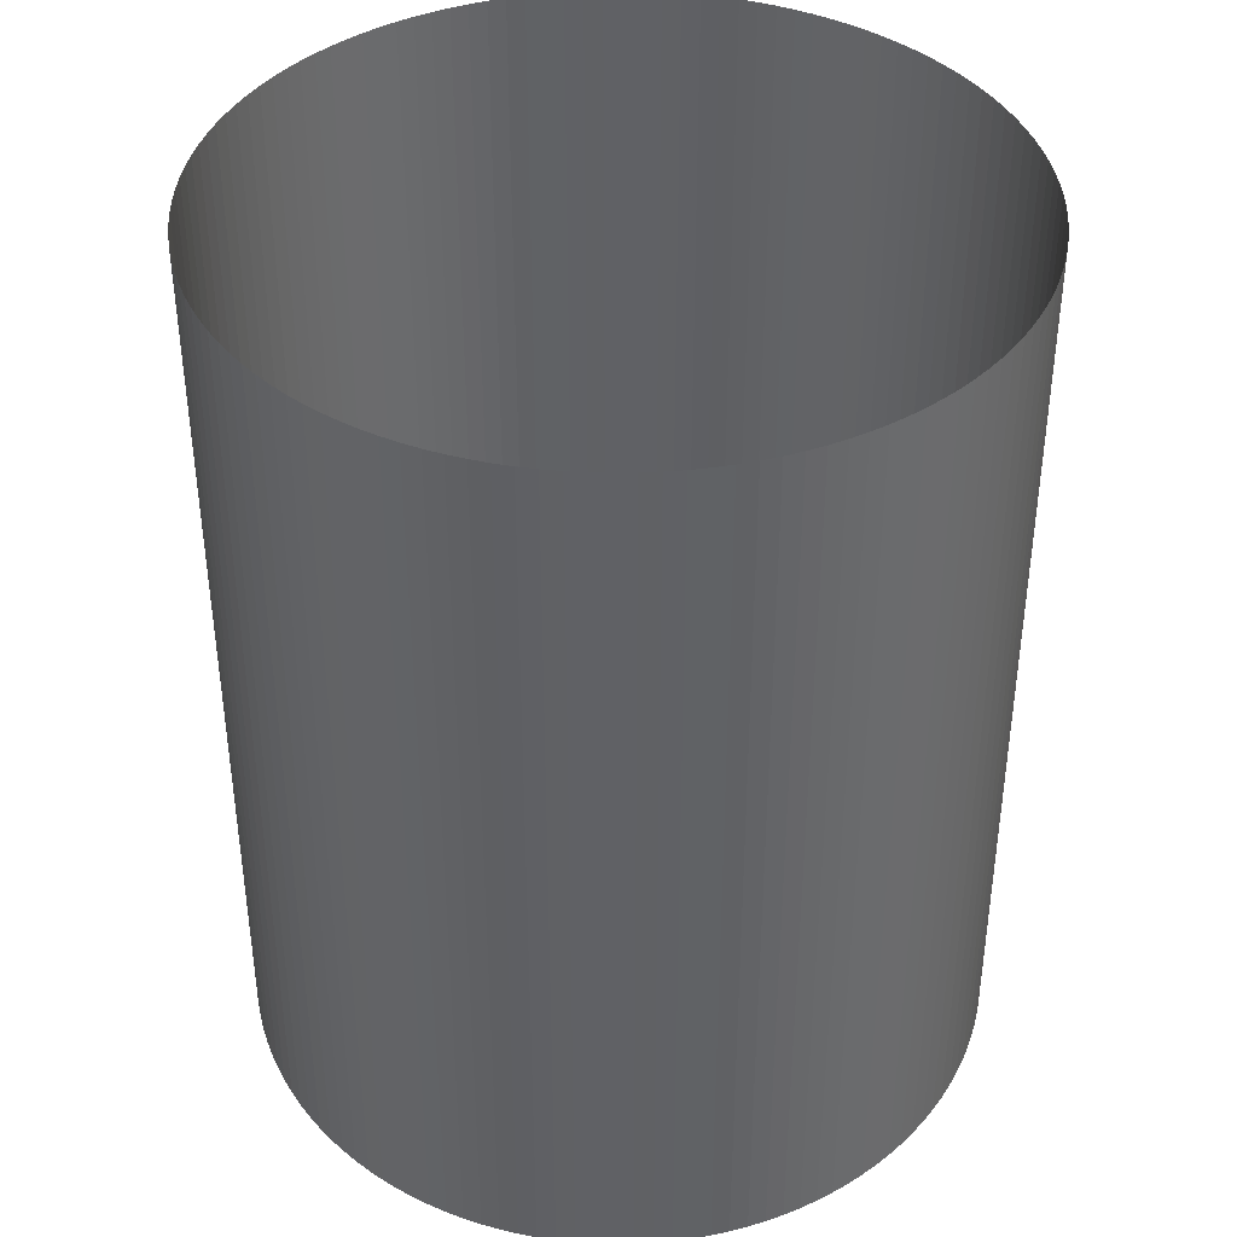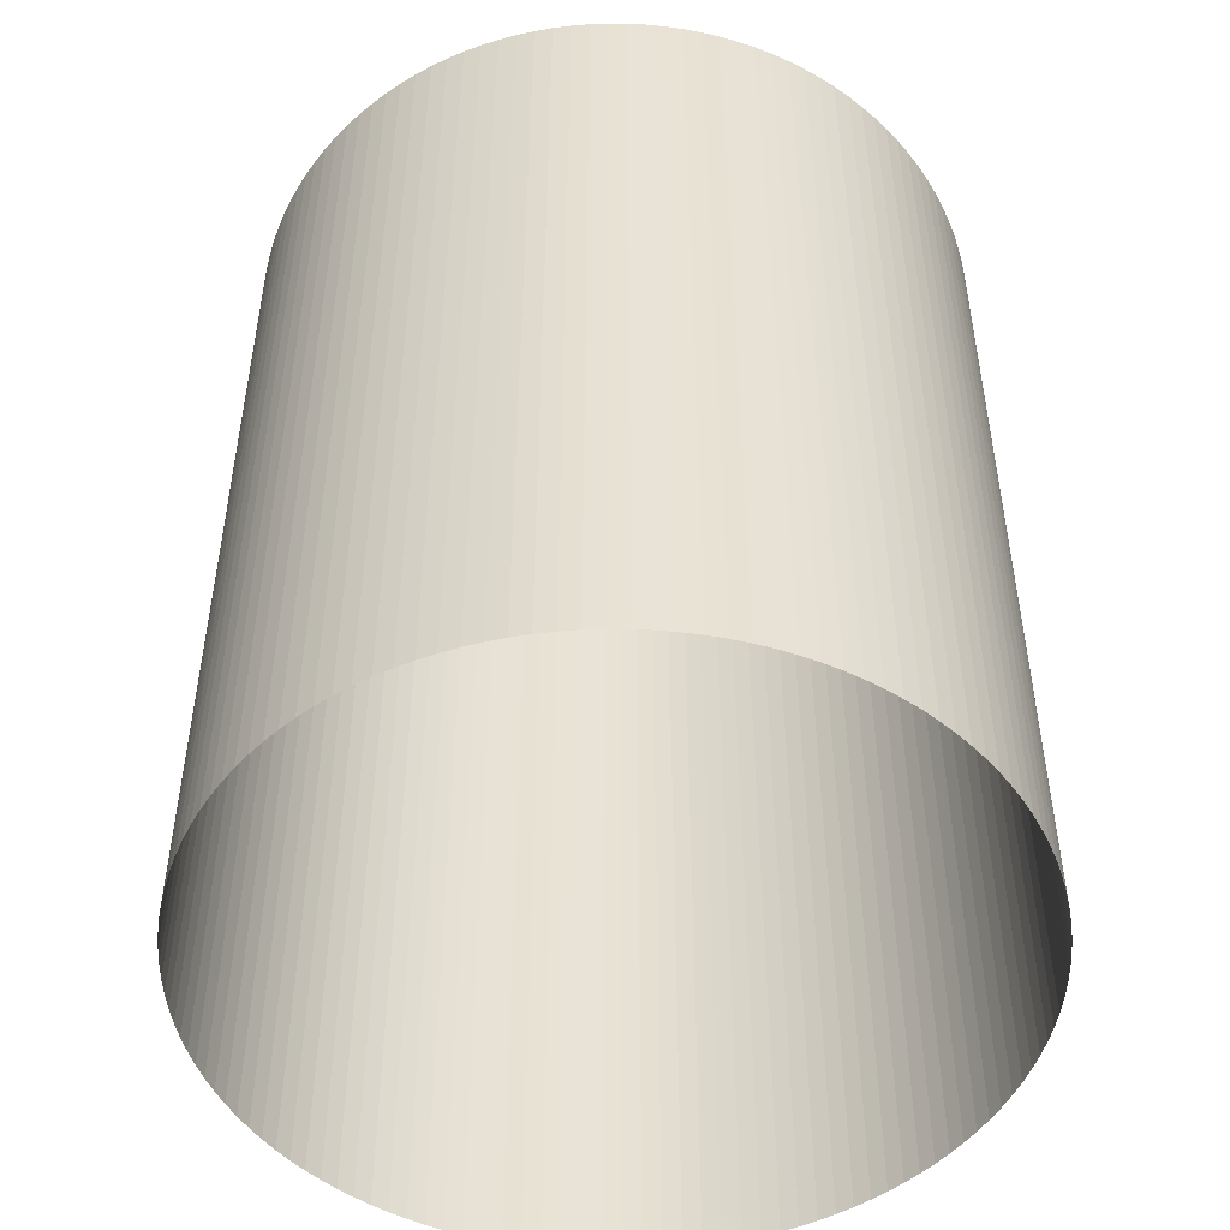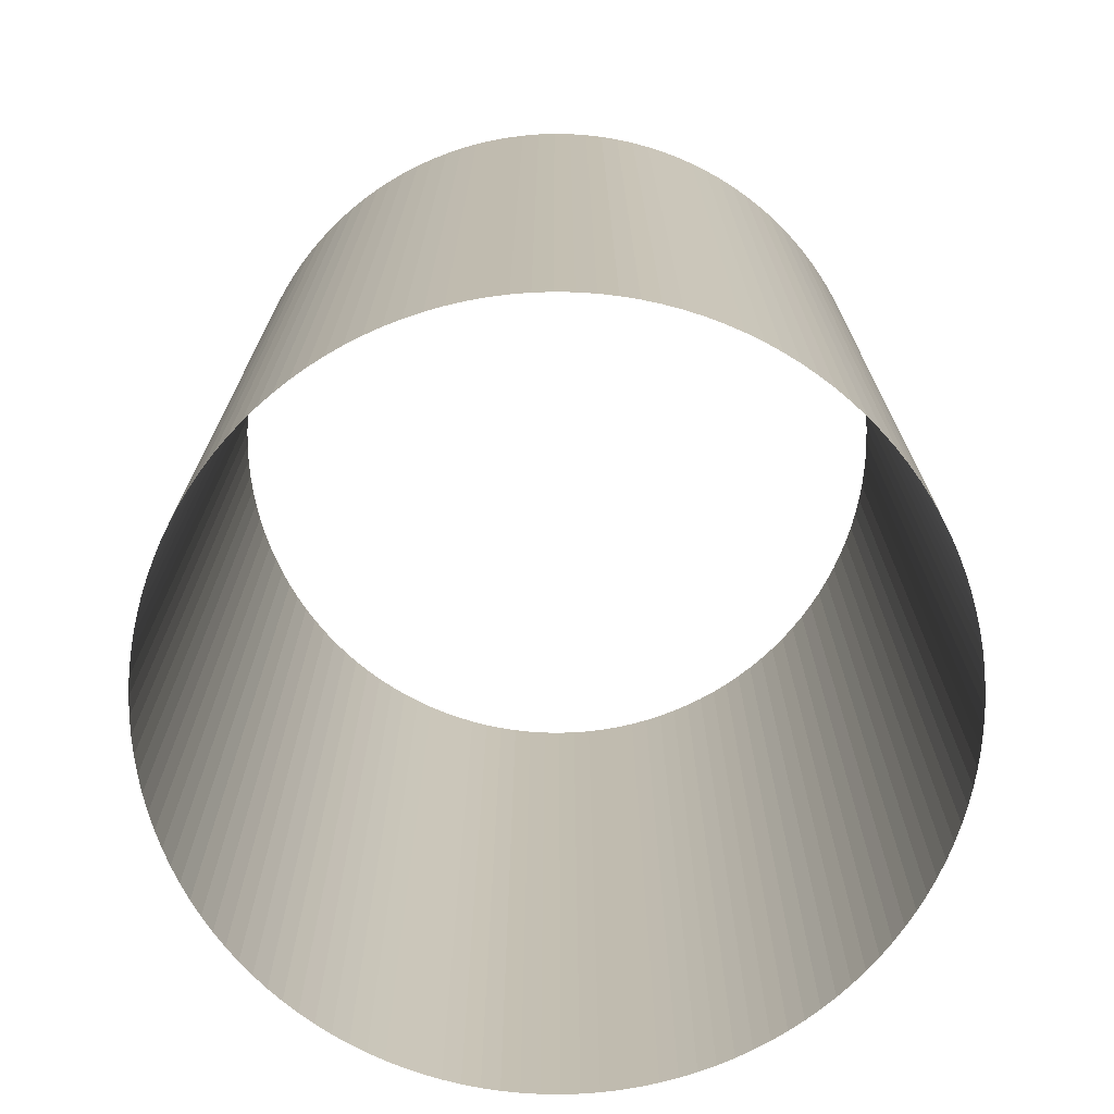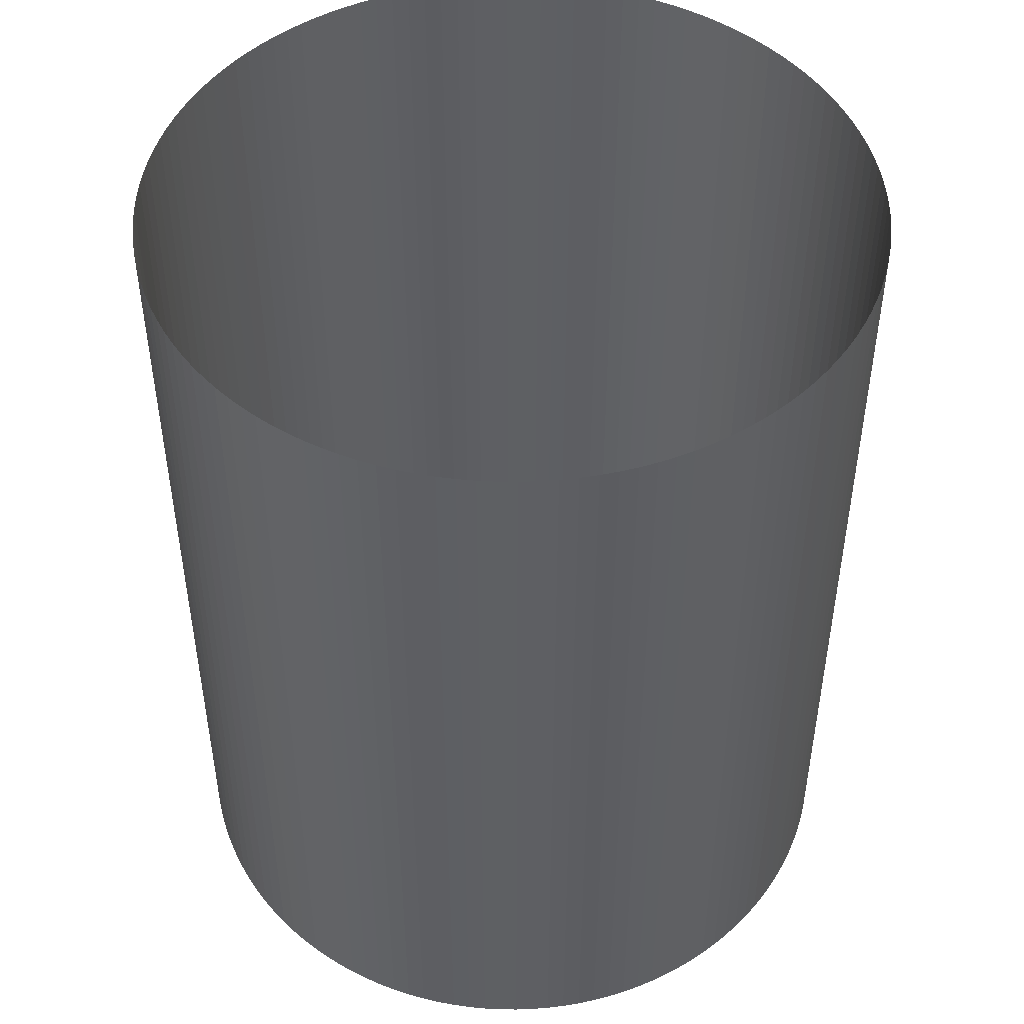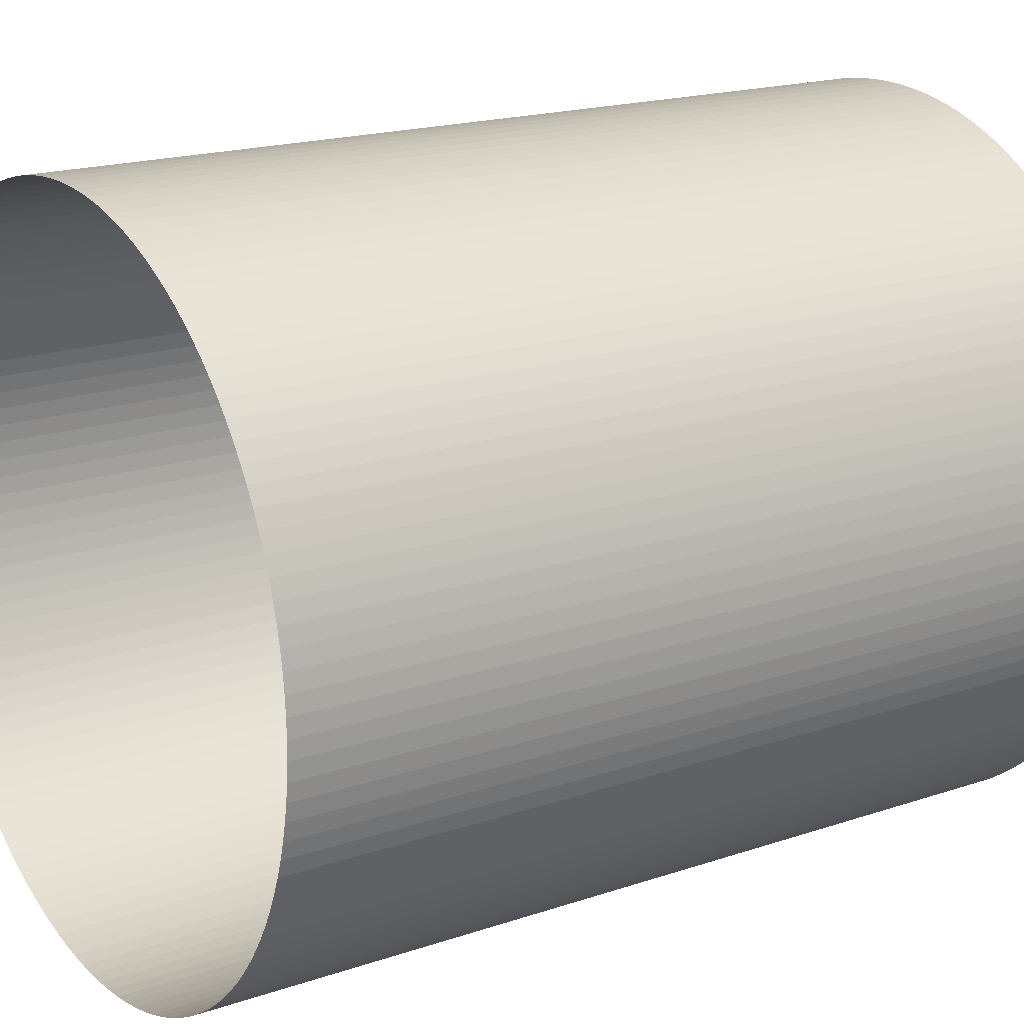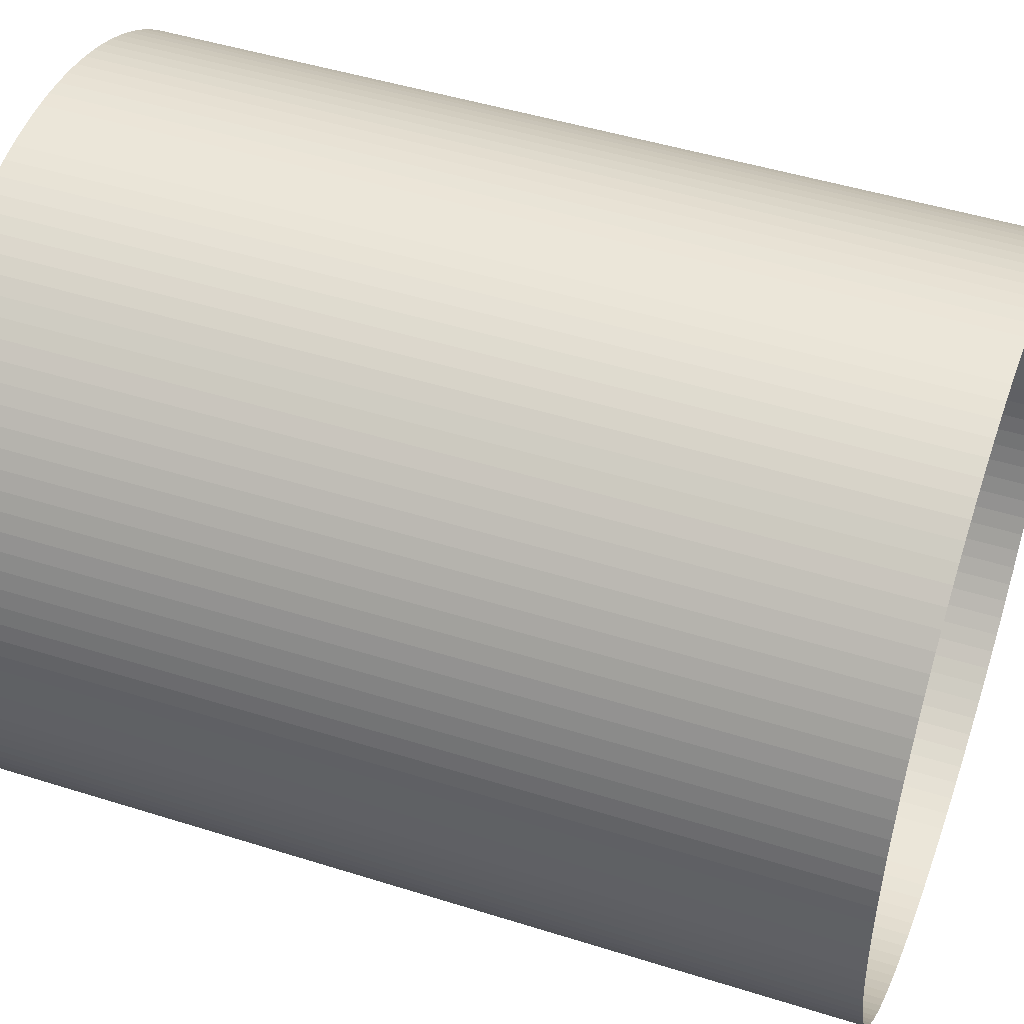
<metadata>
{"format":"obj","ext":"obj","renderer":"f3d","projection":"perspective","resolution":1024,"background":"white","views":[{"elev":40.0,"azim":-92.2,"up":"+Y"},{"elev":-49.5,"azim":76.9,"up":"+Y"},{"elev":-72.5,"azim":98.9,"up":"+Y"},{"elev":47.9,"azim":61.1,"up":"+Y"},{"elev":18.3,"azim":56.7,"up":"+Z"},{"elev":46.7,"azim":-70.2,"up":"+Z"}]}
</metadata>
<code>
o Cylinder
v 0 -1.82 -1.5
v 0 1.82 -1.5
v 0.0736 -1.82 -1.498
v 0.0736 1.82 -1.498
v 0.147 -1.82 -1.493
v 0.147 1.82 -1.493
v 0.2201 -1.82 -1.484
v 0.2201 1.82 -1.484
v 0.2926 -1.82 -1.471
v 0.2926 1.82 -1.471
v 0.3645 -1.82 -1.455
v 0.3645 1.82 -1.455
v 0.4354 -1.82 -1.435
v 0.4354 1.82 -1.435
v 0.5053 -1.82 -1.412
v 0.5053 1.82 -1.412
v 0.574 -1.82 -1.386
v 0.574 1.82 -1.386
v 0.6413 -1.82 -1.356
v 0.6413 1.82 -1.356
v 0.7071 -1.82 -1.323
v 0.7071 1.82 -1.323
v 0.7712 -1.82 -1.287
v 0.7712 1.82 -1.287
v 0.8334 -1.82 -1.247
v 0.8334 1.82 -1.247
v 0.8935 -1.82 -1.205
v 0.8935 1.82 -1.205
v 0.9516 -1.82 -1.16
v 0.9516 1.82 -1.16
v 1.007 -1.82 -1.111
v 1.007 1.82 -1.111
v 1.061 -1.82 -1.061
v 1.061 1.82 -1.061
v 1.111 -1.82 -1.007
v 1.111 1.82 -1.007
v 1.16 -1.82 -0.9516
v 1.16 1.82 -0.9516
v 1.205 -1.82 -0.8935
v 1.205 1.82 -0.8935
v 1.247 -1.82 -0.8334
v 1.247 1.82 -0.8334
v 1.287 -1.82 -0.7712
v 1.287 1.82 -0.7712
v 1.323 -1.82 -0.7071
v 1.323 1.82 -0.7071
v 1.356 -1.82 -0.6413
v 1.356 1.82 -0.6413
v 1.386 -1.82 -0.574
v 1.386 1.82 -0.574
v 1.412 -1.82 -0.5053
v 1.412 1.82 -0.5053
v 1.435 -1.82 -0.4354
v 1.435 1.82 -0.4354
v 1.455 -1.82 -0.3645
v 1.455 1.82 -0.3645
v 1.471 -1.82 -0.2926
v 1.471 1.82 -0.2926
v 1.484 -1.82 -0.2201
v 1.484 1.82 -0.2201
v 1.493 -1.82 -0.147
v 1.493 1.82 -0.147
v 1.498 -1.82 -0.0736
v 1.498 1.82 -0.0736
v 1.5 -1.82 1e-06
v 1.5 1.82 1e-06
v 1.498 -1.82 0.0736
v 1.498 1.82 0.0736
v 1.493 -1.82 0.147
v 1.493 1.82 0.147
v 1.484 -1.82 0.2201
v 1.484 1.82 0.2201
v 1.471 -1.82 0.2926
v 1.471 1.82 0.2926
v 1.455 -1.82 0.3645
v 1.455 1.82 0.3645
v 1.435 -1.82 0.4354
v 1.435 1.82 0.4354
v 1.412 -1.82 0.5053
v 1.412 1.82 0.5053
v 1.386 -1.82 0.574
v 1.386 1.82 0.574
v 1.356 -1.82 0.6413
v 1.356 1.82 0.6413
v 1.323 -1.82 0.7071
v 1.323 1.82 0.7071
v 1.287 -1.82 0.7712
v 1.287 1.82 0.7712
v 1.247 -1.82 0.8334
v 1.247 1.82 0.8334
v 1.205 -1.82 0.8935
v 1.205 1.82 0.8935
v 1.16 -1.82 0.9516
v 1.16 1.82 0.9516
v 1.111 -1.82 1.007
v 1.111 1.82 1.007
v 1.061 -1.82 1.061
v 1.061 1.82 1.061
v 1.007 -1.82 1.111
v 1.007 1.82 1.111
v 0.9516 -1.82 1.16
v 0.9516 1.82 1.16
v 0.8935 -1.82 1.205
v 0.8935 1.82 1.205
v 0.8334 -1.82 1.247
v 0.8334 1.82 1.247
v 0.7712 -1.82 1.287
v 0.7712 1.82 1.287
v 0.7071 -1.82 1.323
v 0.7071 1.82 1.323
v 0.6413 -1.82 1.356
v 0.6413 1.82 1.356
v 0.574 -1.82 1.386
v 0.574 1.82 1.386
v 0.5053 -1.82 1.412
v 0.5053 1.82 1.412
v 0.4354 -1.82 1.435
v 0.4354 1.82 1.435
v 0.3645 -1.82 1.455
v 0.3645 1.82 1.455
v 0.2926 -1.82 1.471
v 0.2926 1.82 1.471
v 0.2201 -1.82 1.484
v 0.2201 1.82 1.484
v 0.147 -1.82 1.493
v 0.147 1.82 1.493
v 0.0736 -1.82 1.498
v 0.0736 1.82 1.498
v 3e-06 -1.82 1.5
v 3e-06 1.82 1.5
v -0.0736 -1.82 1.498
v -0.0736 1.82 1.498
v -0.147 -1.82 1.493
v -0.147 1.82 1.493
v -0.2201 -1.82 1.484
v -0.2201 1.82 1.484
v -0.2926 -1.82 1.471
v -0.2926 1.82 1.471
v -0.3645 -1.82 1.455
v -0.3645 1.82 1.455
v -0.4354 -1.82 1.435
v -0.4354 1.82 1.435
v -0.5053 -1.82 1.412
v -0.5053 1.82 1.412
v -0.574 -1.82 1.386
v -0.574 1.82 1.386
v -0.6413 -1.82 1.356
v -0.6413 1.82 1.356
v -0.7071 -1.82 1.323
v -0.7071 1.82 1.323
v -0.7712 -1.82 1.287
v -0.7712 1.82 1.287
v -0.8334 -1.82 1.247
v -0.8334 1.82 1.247
v -0.8935 -1.82 1.205
v -0.8935 1.82 1.205
v -0.9516 -1.82 1.16
v -0.9516 1.82 1.16
v -1.007 -1.82 1.111
v -1.007 1.82 1.111
v -1.061 -1.82 1.061
v -1.061 1.82 1.061
v -1.111 -1.82 1.007
v -1.111 1.82 1.007
v -1.16 -1.82 0.9516
v -1.16 1.82 0.9516
v -1.205 -1.82 0.8936
v -1.205 1.82 0.8936
v -1.247 -1.82 0.8334
v -1.247 1.82 0.8334
v -1.287 -1.82 0.7712
v -1.287 1.82 0.7712
v -1.323 -1.82 0.7071
v -1.323 1.82 0.7071
v -1.356 -1.82 0.6413
v -1.356 1.82 0.6413
v -1.386 -1.82 0.574
v -1.386 1.82 0.574
v -1.412 -1.82 0.5053
v -1.412 1.82 0.5053
v -1.435 -1.82 0.4354
v -1.435 1.82 0.4354
v -1.455 -1.82 0.3645
v -1.455 1.82 0.3645
v -1.471 -1.82 0.2926
v -1.471 1.82 0.2926
v -1.484 -1.82 0.2201
v -1.484 1.82 0.2201
v -1.493 -1.82 0.147
v -1.493 1.82 0.147
v -1.498 -1.82 0.0736
v -1.498 1.82 0.0736
v -1.5 -1.82 2e-06
v -1.5 1.82 2e-06
v -1.498 -1.82 -0.0736
v -1.498 1.82 -0.0736
v -1.493 -1.82 -0.147
v -1.493 1.82 -0.147
v -1.484 -1.82 -0.2201
v -1.484 1.82 -0.2201
v -1.471 -1.82 -0.2926
v -1.471 1.82 -0.2926
v -1.455 -1.82 -0.3645
v -1.455 1.82 -0.3645
v -1.435 -1.82 -0.4354
v -1.435 1.82 -0.4354
v -1.412 -1.82 -0.5053
v -1.412 1.82 -0.5053
v -1.386 -1.82 -0.574
v -1.386 1.82 -0.574
v -1.356 -1.82 -0.6413
v -1.356 1.82 -0.6413
v -1.323 -1.82 -0.7071
v -1.323 1.82 -0.7071
v -1.287 -1.82 -0.7712
v -1.287 1.82 -0.7712
v -1.247 -1.82 -0.8334
v -1.247 1.82 -0.8334
v -1.205 -1.82 -0.8935
v -1.205 1.82 -0.8935
v -1.16 -1.82 -0.9516
v -1.16 1.82 -0.9516
v -1.111 -1.82 -1.007
v -1.111 1.82 -1.007
v -1.061 -1.82 -1.061
v -1.061 1.82 -1.061
v -1.007 -1.82 -1.111
v -1.007 1.82 -1.111
v -0.9516 -1.82 -1.16
v -0.9516 1.82 -1.16
v -0.8935 -1.82 -1.205
v -0.8935 1.82 -1.205
v -0.8334 -1.82 -1.247
v -0.8334 1.82 -1.247
v -0.7712 -1.82 -1.287
v -0.7712 1.82 -1.287
v -0.7071 -1.82 -1.323
v -0.7071 1.82 -1.323
v -0.6413 -1.82 -1.356
v -0.6413 1.82 -1.356
v -0.574 -1.82 -1.386
v -0.574 1.82 -1.386
v -0.5053 -1.82 -1.412
v -0.5053 1.82 -1.412
v -0.4354 -1.82 -1.435
v -0.4354 1.82 -1.435
v -0.3645 -1.82 -1.455
v -0.3645 1.82 -1.455
v -0.2926 -1.82 -1.471
v -0.2926 1.82 -1.471
v -0.2201 -1.82 -1.484
v -0.2201 1.82 -1.484
v -0.147 -1.82 -1.493
v -0.147 1.82 -1.493
v -0.0736 -1.82 -1.498
v -0.0736 1.82 -1.498
f 1 2 4 3
f 3 4 6 5
f 5 6 8 7
f 7 8 10 9
f 9 10 12 11
f 11 12 14 13
f 13 14 16 15
f 15 16 18 17
f 17 18 20 19
f 19 20 22 21
f 21 22 24 23
f 23 24 26 25
f 25 26 28 27
f 27 28 30 29
f 29 30 32 31
f 31 32 34 33
f 33 34 36 35
f 35 36 38 37
f 37 38 40 39
f 39 40 42 41
f 41 42 44 43
f 43 44 46 45
f 45 46 48 47
f 47 48 50 49
f 49 50 52 51
f 51 52 54 53
f 53 54 56 55
f 55 56 58 57
f 57 58 60 59
f 59 60 62 61
f 61 62 64 63
f 63 64 66 65
f 65 66 68 67
f 67 68 70 69
f 69 70 72 71
f 71 72 74 73
f 73 74 76 75
f 75 76 78 77
f 77 78 80 79
f 79 80 82 81
f 81 82 84 83
f 83 84 86 85
f 85 86 88 87
f 87 88 90 89
f 89 90 92 91
f 91 92 94 93
f 93 94 96 95
f 95 96 98 97
f 97 98 100 99
f 99 100 102 101
f 101 102 104 103
f 103 104 106 105
f 105 106 108 107
f 107 108 110 109
f 109 110 112 111
f 111 112 114 113
f 113 114 116 115
f 115 116 118 117
f 117 118 120 119
f 119 120 122 121
f 121 122 124 123
f 123 124 126 125
f 125 126 128 127
f 127 128 130 129
f 129 130 132 131
f 131 132 134 133
f 133 134 136 135
f 135 136 138 137
f 137 138 140 139
f 139 140 142 141
f 141 142 144 143
f 143 144 146 145
f 145 146 148 147
f 147 148 150 149
f 149 150 152 151
f 151 152 154 153
f 153 154 156 155
f 155 156 158 157
f 157 158 160 159
f 159 160 162 161
f 161 162 164 163
f 163 164 166 165
f 165 166 168 167
f 167 168 170 169
f 169 170 172 171
f 171 172 174 173
f 173 174 176 175
f 175 176 178 177
f 177 178 180 179
f 179 180 182 181
f 181 182 184 183
f 183 184 186 185
f 185 186 188 187
f 187 188 190 189
f 189 190 192 191
f 191 192 194 193
f 193 194 196 195
f 195 196 198 197
f 197 198 200 199
f 199 200 202 201
f 201 202 204 203
f 203 204 206 205
f 205 206 208 207
f 207 208 210 209
f 209 210 212 211
f 211 212 214 213
f 213 214 216 215
f 215 216 218 217
f 217 218 220 219
f 219 220 222 221
f 221 222 224 223
f 223 224 226 225
f 225 226 228 227
f 227 228 230 229
f 229 230 232 231
f 231 232 234 233
f 233 234 236 235
f 235 236 238 237
f 237 238 240 239
f 239 240 242 241
f 241 242 244 243
f 243 244 246 245
f 245 246 248 247
f 247 248 250 249
f 249 250 252 251
f 251 252 254 253
f 253 254 256 255
f 255 256 2 1

</code>
